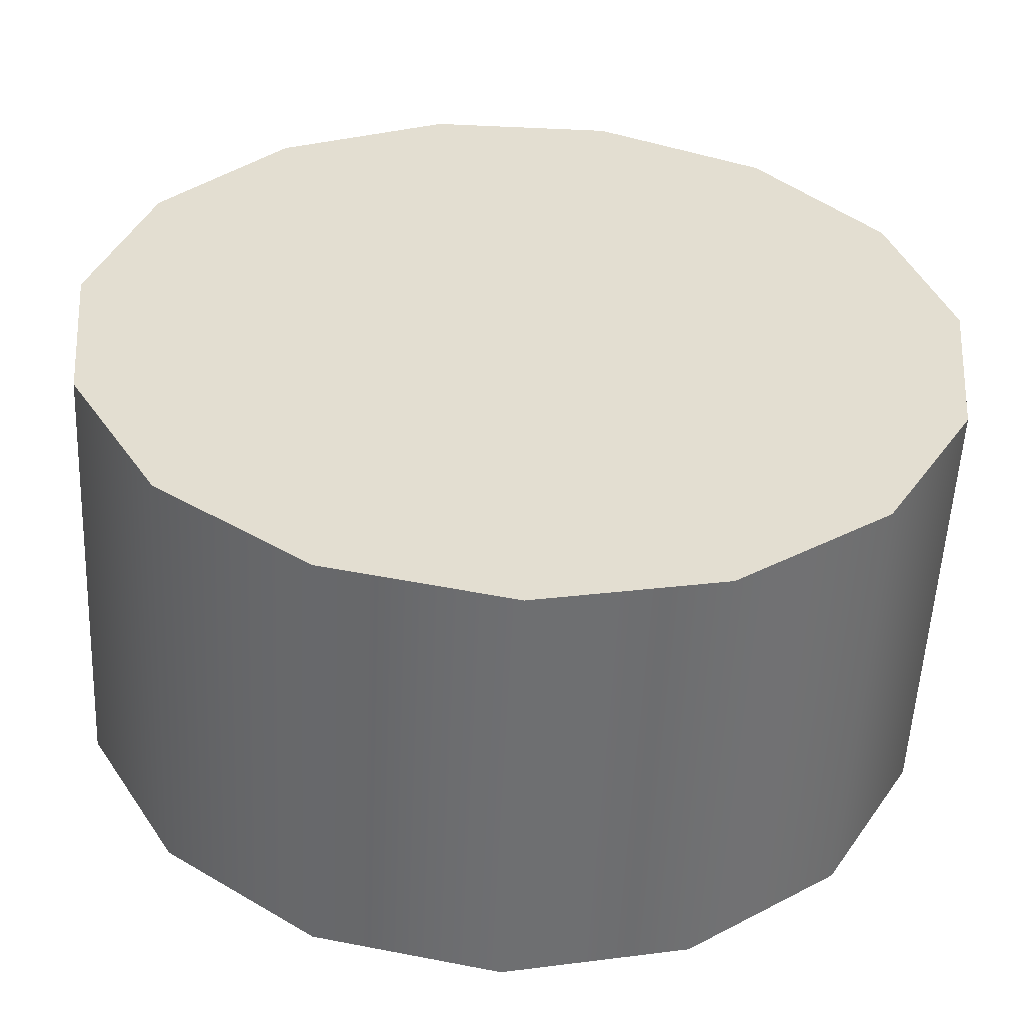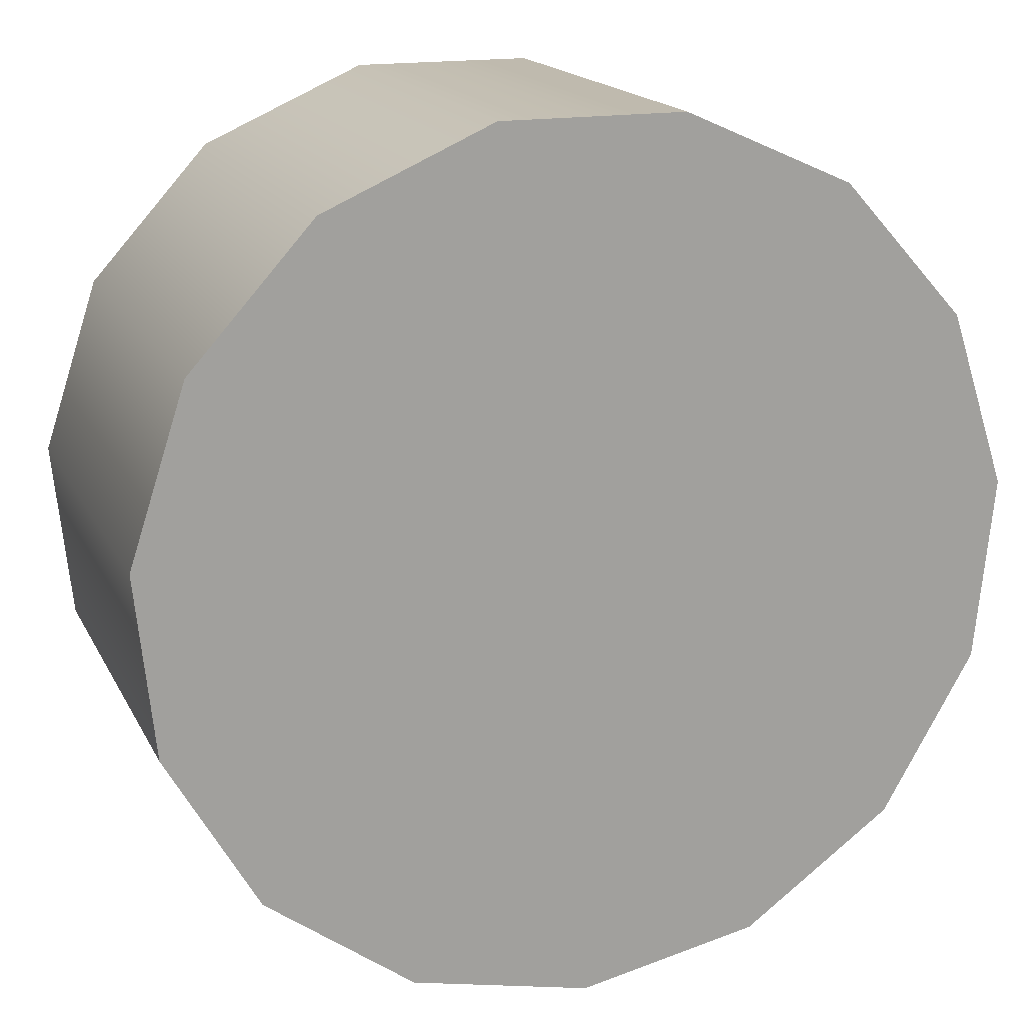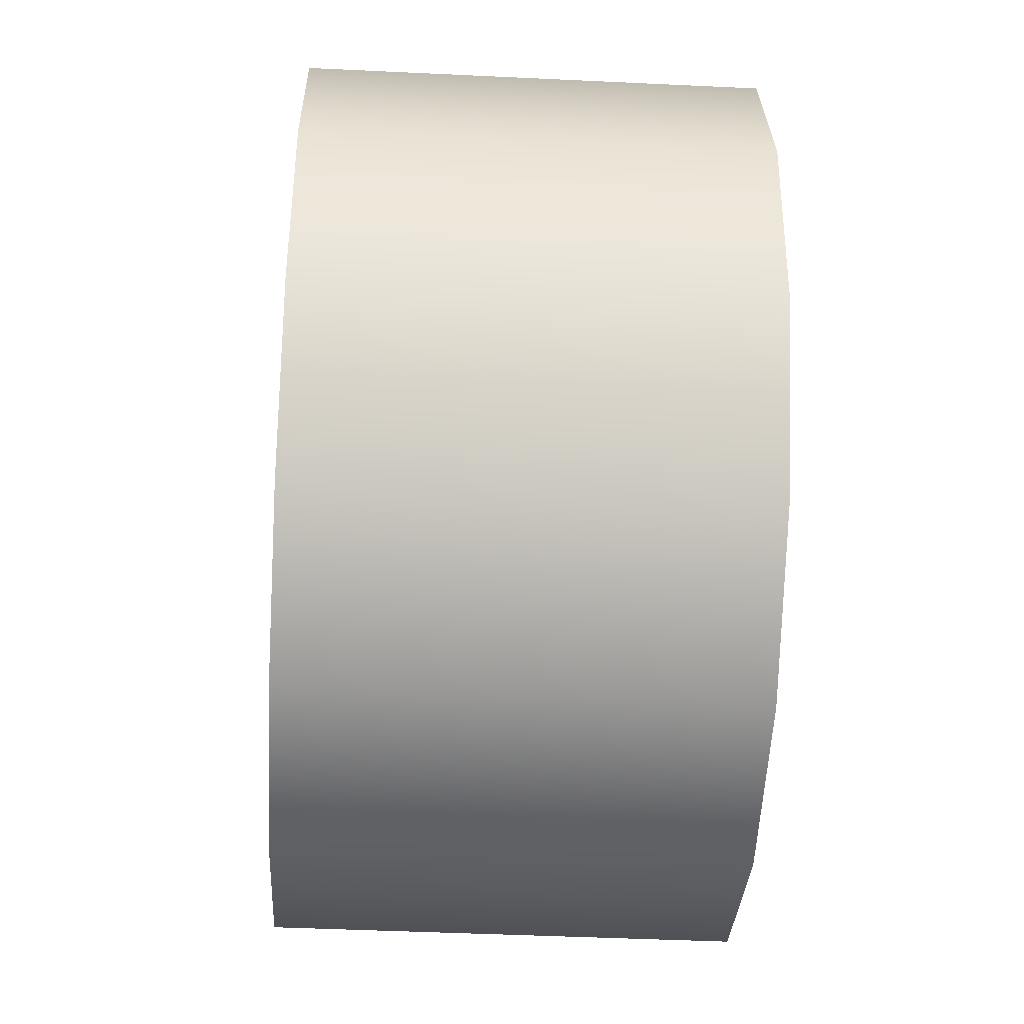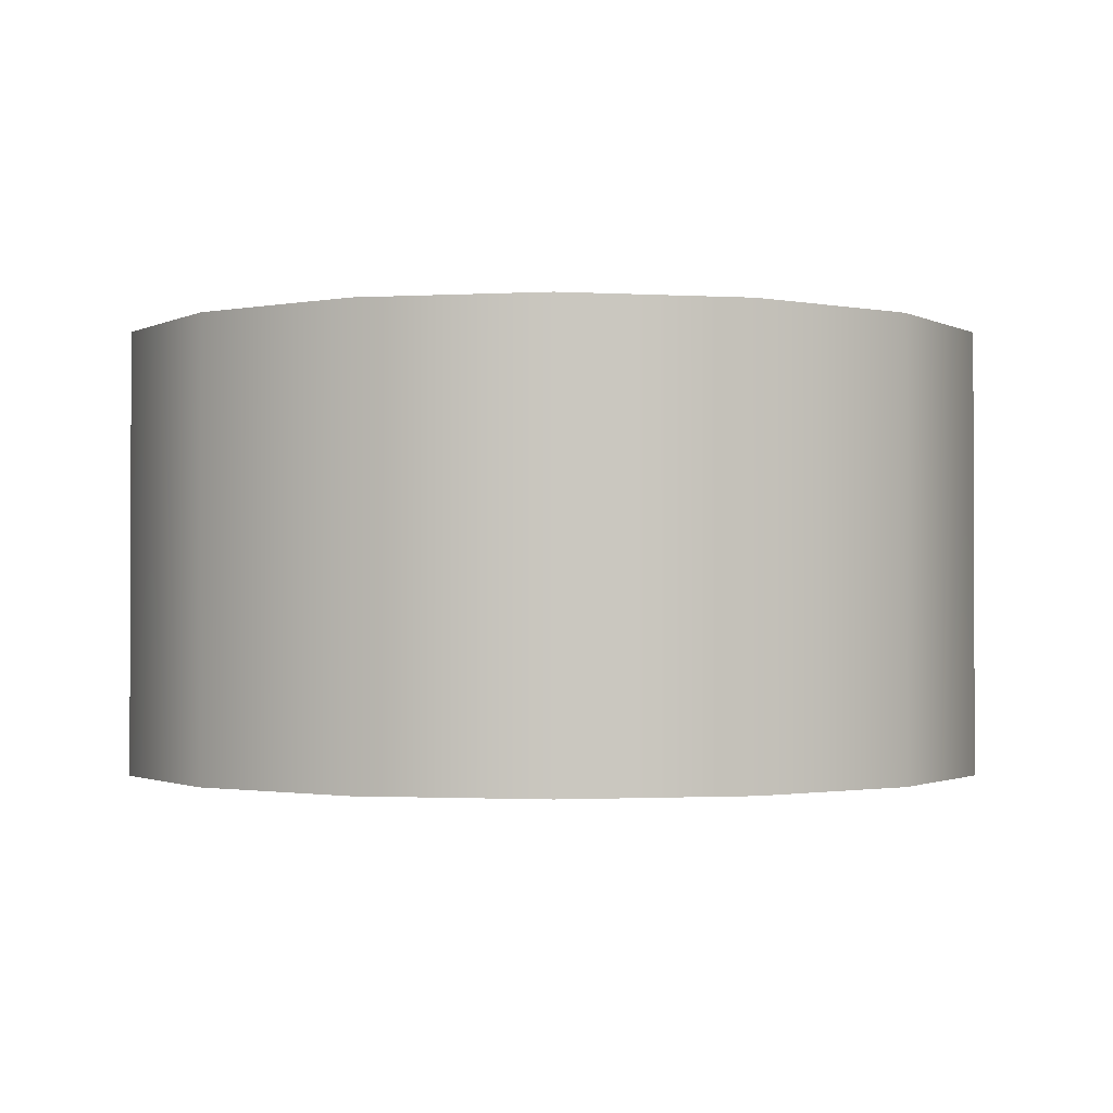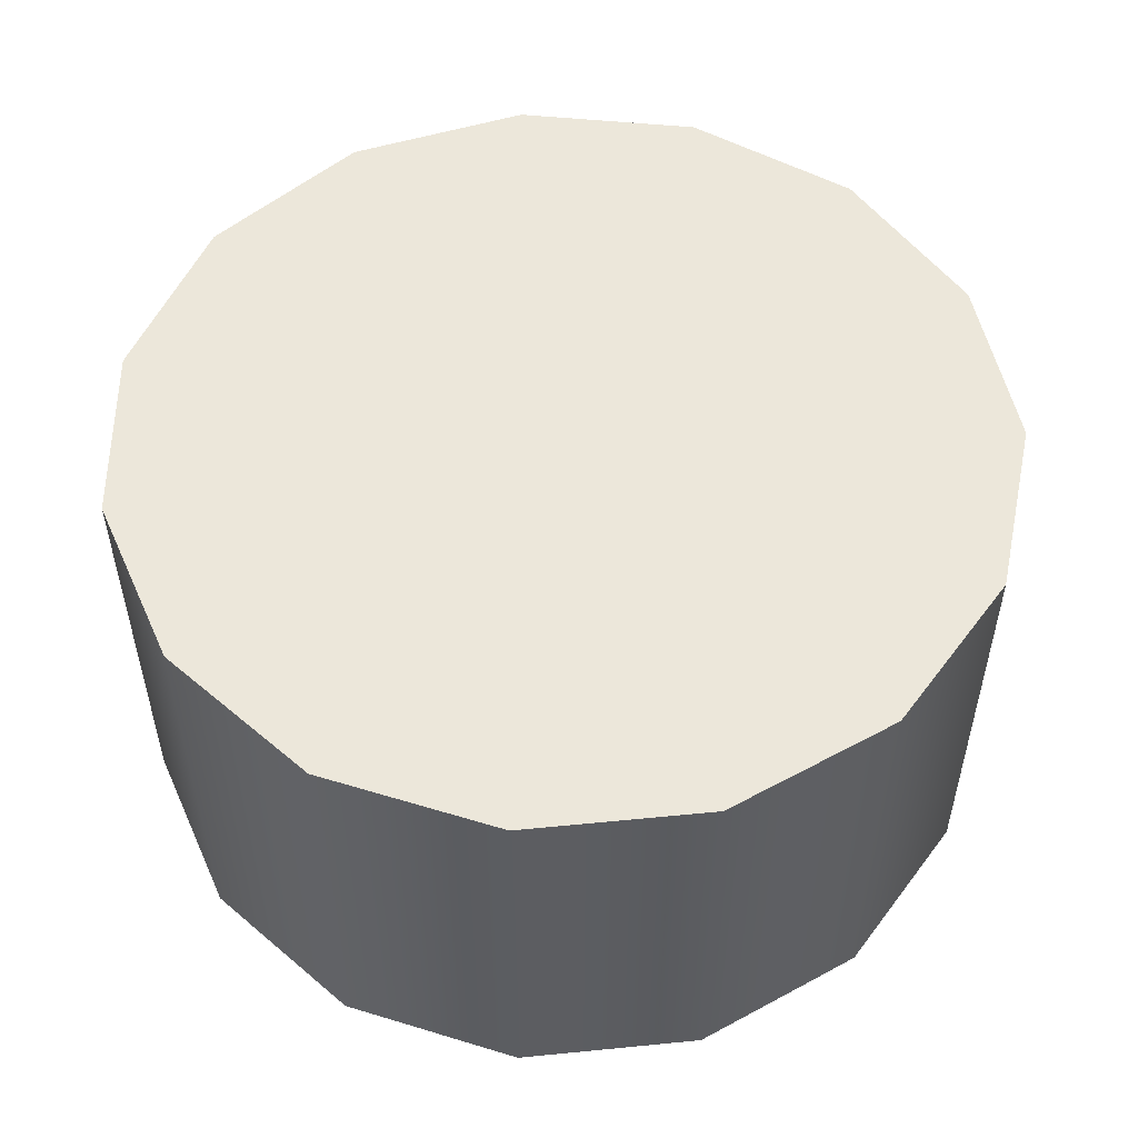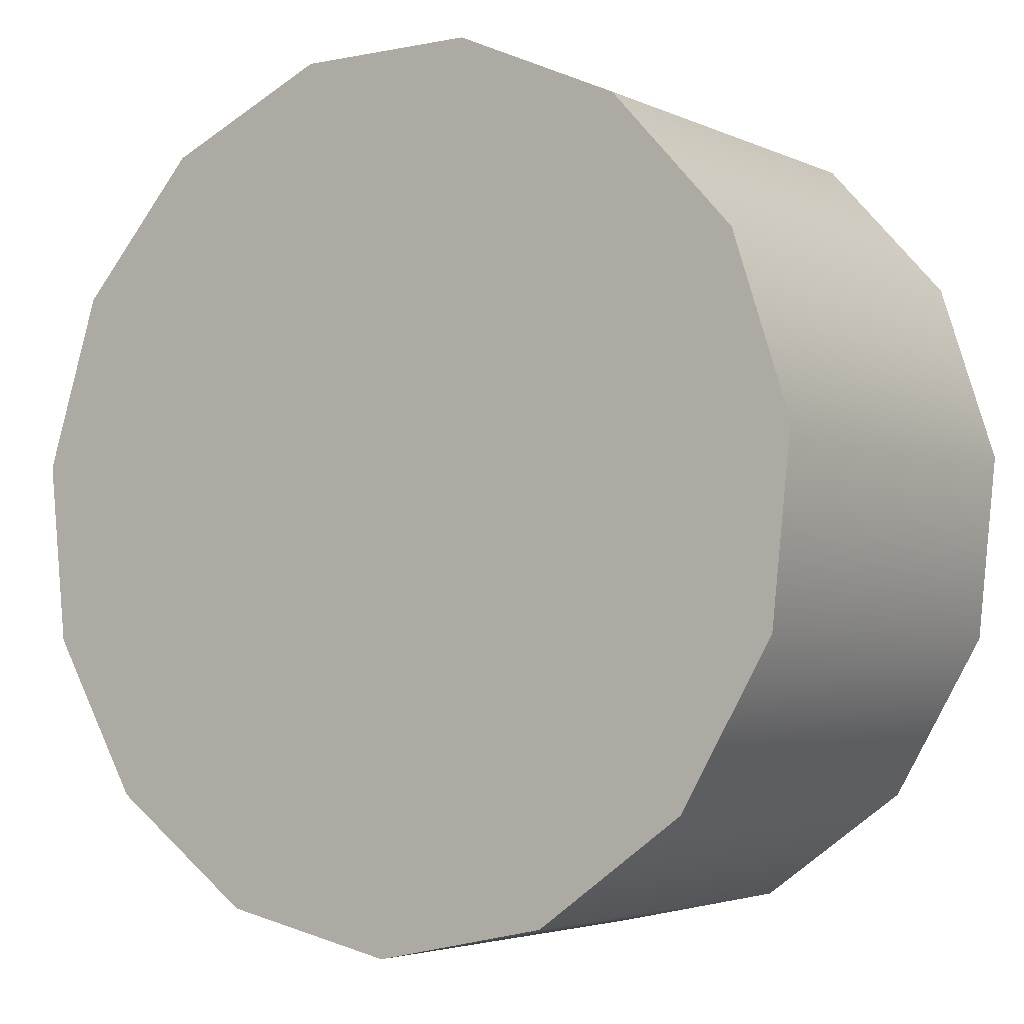
<metadata>
{"format":"obj","ext":"obj","renderer":"f3d","projection":"perspective","resolution":1024,"background":"white","views":[{"elev":-54.5,"azim":177.3,"up":"+Y"},{"elev":17.1,"azim":-19.5,"up":"+Y"},{"elev":-44.0,"azim":86.8,"up":"+Y"},{"elev":-1.3,"azim":-72.3,"up":"+Z"},{"elev":53.4,"azim":-114.0,"up":"+Z"},{"elev":-3.7,"azim":-145.9,"up":"+Y"}]}
</metadata>
<code>
v -0.4067 -0.9135 1
v -0.7431 -0.6691 1
v -0.9511 -0.309 1
v -0.9945 0.1045 1
v -0.866 0.5 1
v -0.5878 0.809 1
v -0.2079 0.9781 1
v 0.2079 0.9781 1
v 0.5878 0.809 1
v 0.866 0.5 1
v 0.9945 0.1045 1
v 0.9511 -0.309 1
v 0.7431 -0.6691 1
v 0.4067 -0.9135 1
v 0 -1 1
v -0.4067 -0.9135 0
v -0.7431 -0.6691 0
v -0.9511 -0.309 0
v -0.9945 0.1045 0
v -0.866 0.5 0
v -0.5878 0.809 0
v -0.2079 0.9781 0
v 0.2079 0.9781 0
v 0.5878 0.809 0
v 0.866 0.5 0
v 0.9945 0.1045 0
v 0.9511 -0.309 0
v 0.7431 -0.6691 0
v 0.4067 -0.9135 0
v 0 -1 0
v 0 0 1
v 0 0 0
f 1 2 16
f 16 2 17
f 2 3 17
f 17 3 18
f 3 4 18
f 18 4 19
f 4 5 19
f 19 5 20
f 5 6 20
f 20 6 21
f 6 7 21
f 21 7 22
f 7 8 22
f 22 8 23
f 8 9 23
f 23 9 24
f 9 10 24
f 24 10 25
f 10 11 25
f 25 11 26
f 11 12 26
f 26 12 27
f 12 13 27
f 27 13 28
f 13 14 28
f 28 14 29
f 14 15 29
f 29 15 30
f 15 1 30
f 30 1 16
f 2 1 31
f 3 2 31
f 4 3 31
f 5 4 31
f 6 5 31
f 7 6 31
f 8 7 31
f 9 8 31
f 10 9 31
f 11 10 31
f 12 11 31
f 13 12 31
f 14 13 31
f 15 14 31
f 1 15 31
f 16 17 32
f 17 18 32
f 18 19 32
f 19 20 32
f 20 21 32
f 21 22 32
f 22 23 32
f 23 24 32
f 24 25 32
f 25 26 32
f 26 27 32
f 27 28 32
f 28 29 32
f 29 30 32
f 30 16 32

</code>
